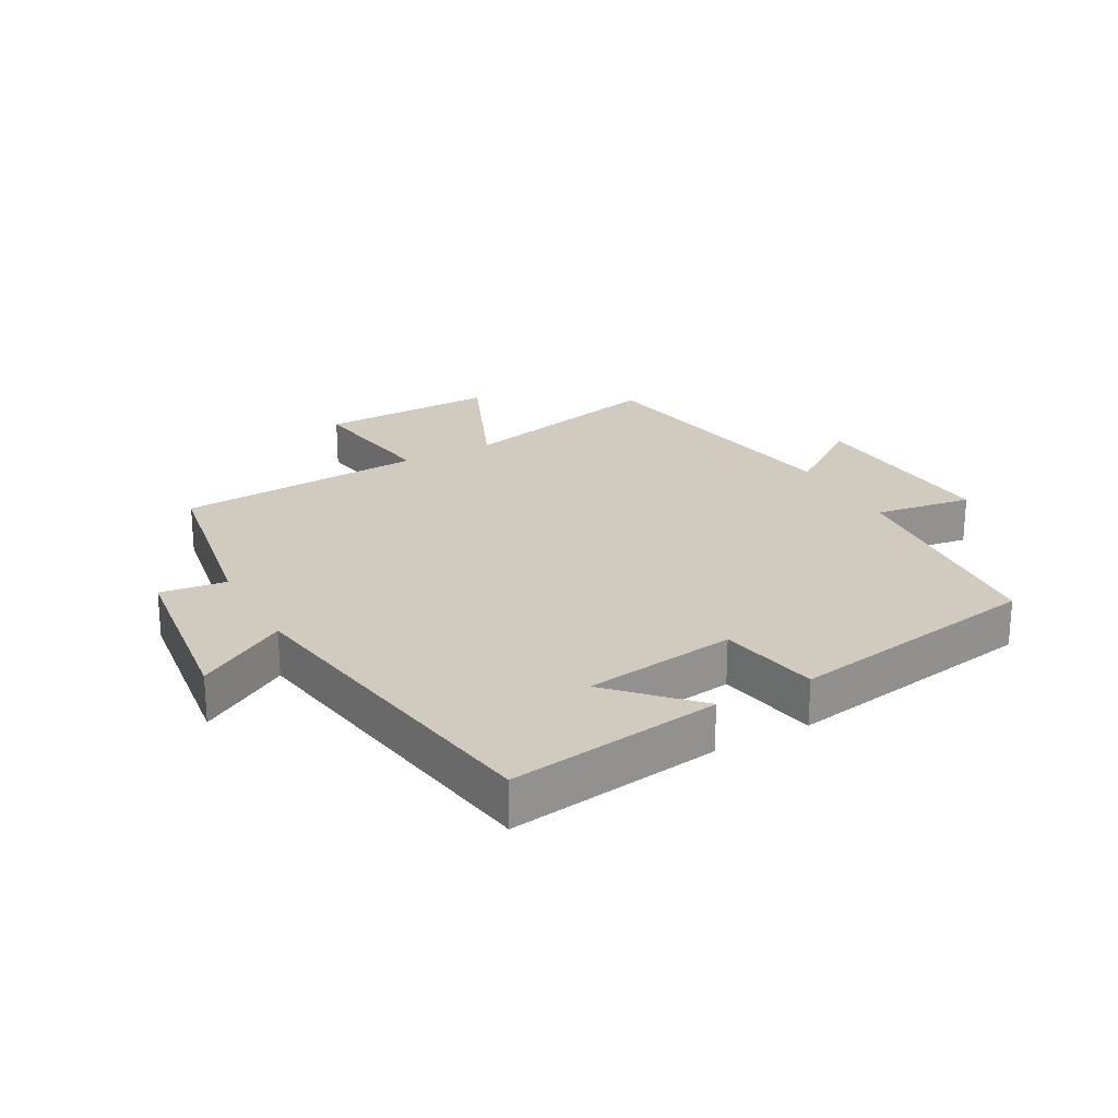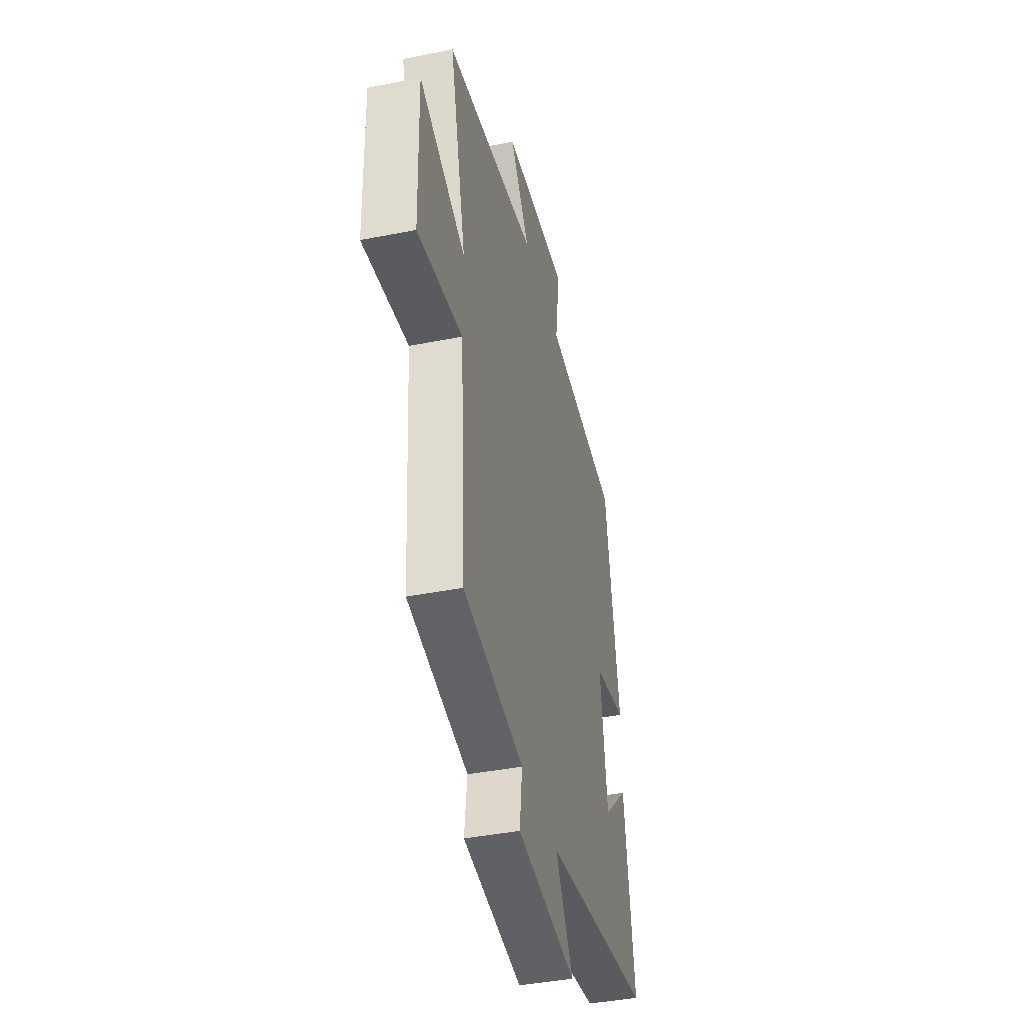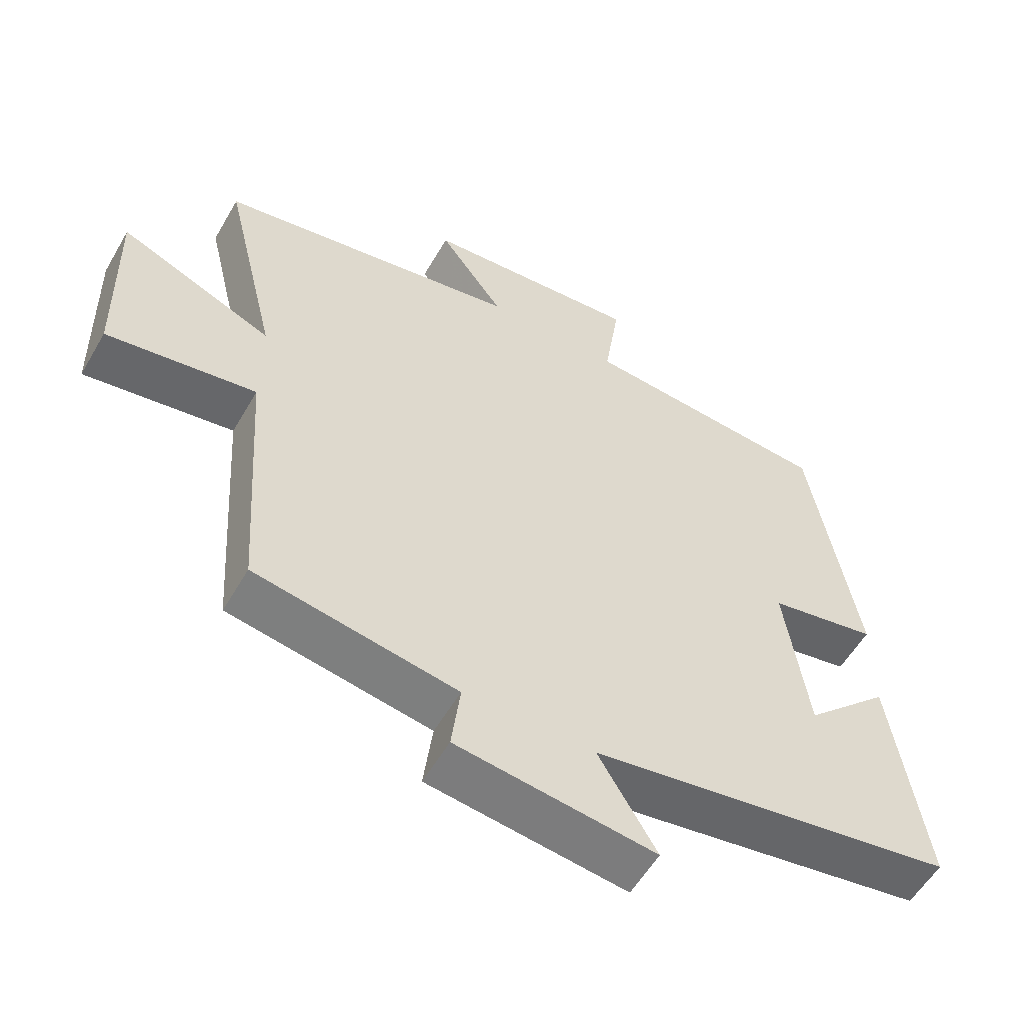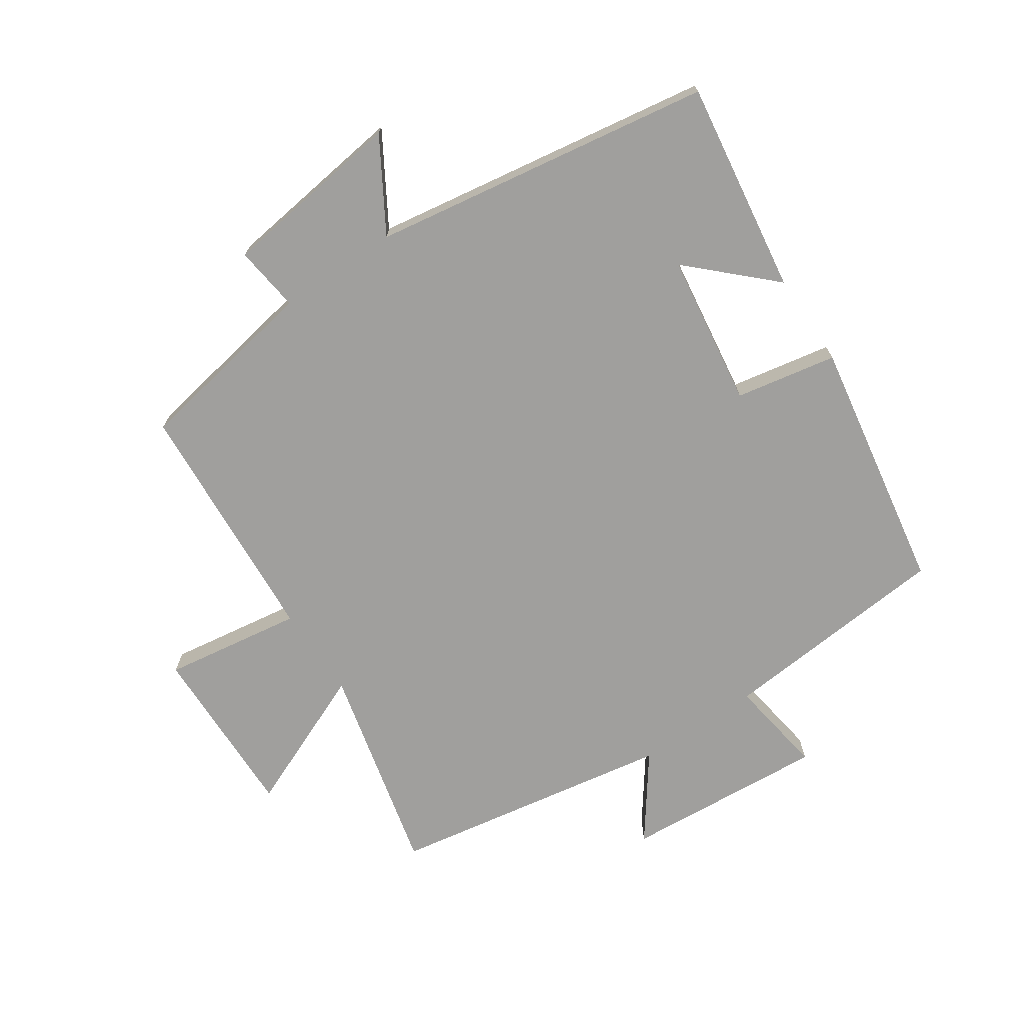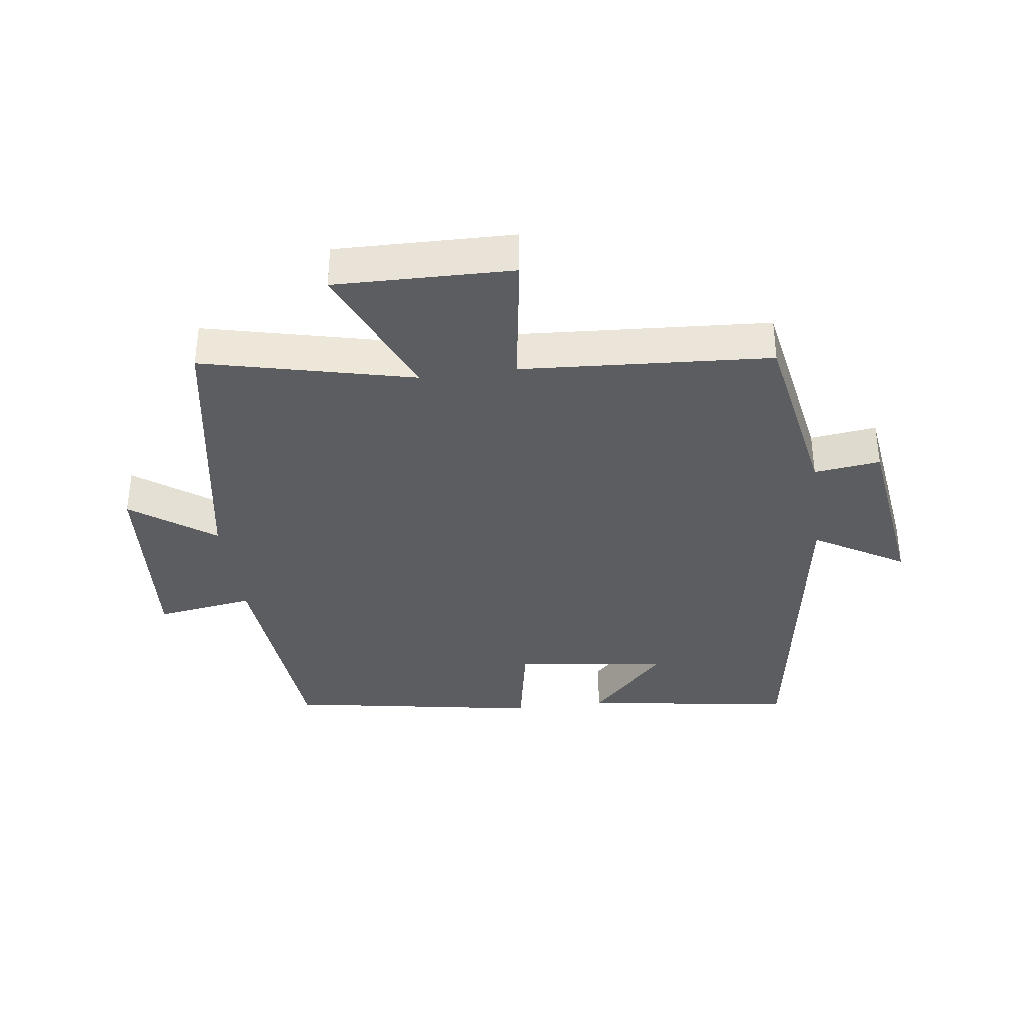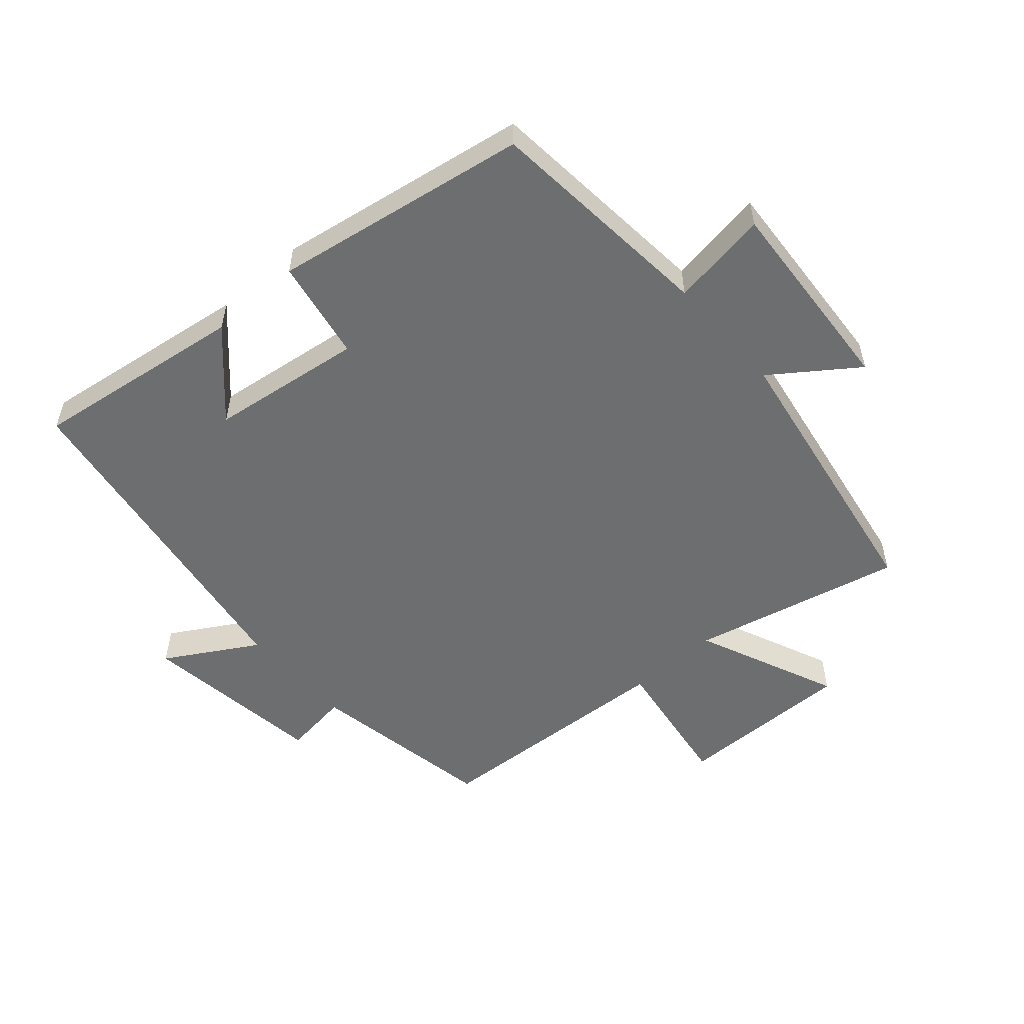
<metadata>
{"format":"obj","ext":"obj","renderer":"f3d","projection":"perspective","resolution":1024,"background":"white","views":[{"elev":23.6,"azim":-118.8,"up":"+Y"},{"elev":-41.2,"azim":103.6,"up":"+Z"},{"elev":-56.0,"azim":150.2,"up":"+Z"},{"elev":-71.4,"azim":-145.9,"up":"+Y"},{"elev":-35.9,"azim":97.7,"up":"+Y"},{"elev":-54.3,"azim":-48.4,"up":"+Y"}]}
</metadata>
<code>
v 0.579 0.07 0.423
v 0.5 0.07 0.093
v 0.724 0.07 0.188
v 0.718 0.07 -0.09
v 0.5 0.07 -0.057
v 0.474 0.07 -0.448
v 0.179 0.07 -0.5
v 0.192 0.07 -0.604
v -0.098 0.07 -0.642
v -0.013 0.07 -0.5
v -0.549 0.07 -0.415
v -0.5 0.07 -0.081
v -0.375 0.07 -0.201
v -0.341 0.07 0.039
v -0.5 0.07 0.069
v -0.431 0.07 0.469
v -0.066 0.07 0.5
v -0.089 0.07 0.654
v 0.229 0.07 0.63
v 0.134 0.07 0.5
v 0.579 0 0.423
v 0.5 0 0.093
v 0.724 0 0.188
v 0.718 0 -0.09
v 0.5 0 -0.057
v 0.474 0 -0.448
v 0.179 0 -0.5
v 0.192 0 -0.604
v -0.098 0 -0.642
v -0.013 0 -0.5
v -0.549 0 -0.415
v -0.5 0 -0.081
v -0.375 0 -0.201
v -0.341 0 0.039
v -0.5 0 0.069
v -0.431 0 0.469
v -0.066 0 0.5
v -0.089 0 0.654
v 0.229 0 0.63
v 0.134 0 0.5
f 17 18 19 20
f 20 1 2
f 17 20 2
f 16 17 2
f 15 16 2
f 14 15 2
f 13 14 2
f 11 12 13
f 10 11 13 2
f 7 8 9 10
f 7 10 2
f 6 7 2
f 5 6 2
f 2 3 4 5
f 40 39 38 37
f 22 21 40
f 22 40 37
f 22 37 36
f 22 36 35
f 22 35 34
f 22 34 33
f 33 32 31
f 22 33 31 30
f 30 29 28 27
f 22 30 27
f 22 27 26
f 22 26 25
f 25 24 23 22
f 1 21 22 2
f 2 22 23 3
f 3 23 24 4
f 4 24 25 5
f 5 25 26 6
f 6 26 27 7
f 7 27 28 8
f 8 28 29 9
f 9 29 30 10
f 10 30 31 11
f 11 31 32 12
f 12 32 33 13
f 13 33 34 14
f 14 34 35 15
f 15 35 36 16
f 16 36 37 17
f 17 37 38 18
f 18 38 39 19
f 19 39 40 20
f 20 40 21 1

</code>
